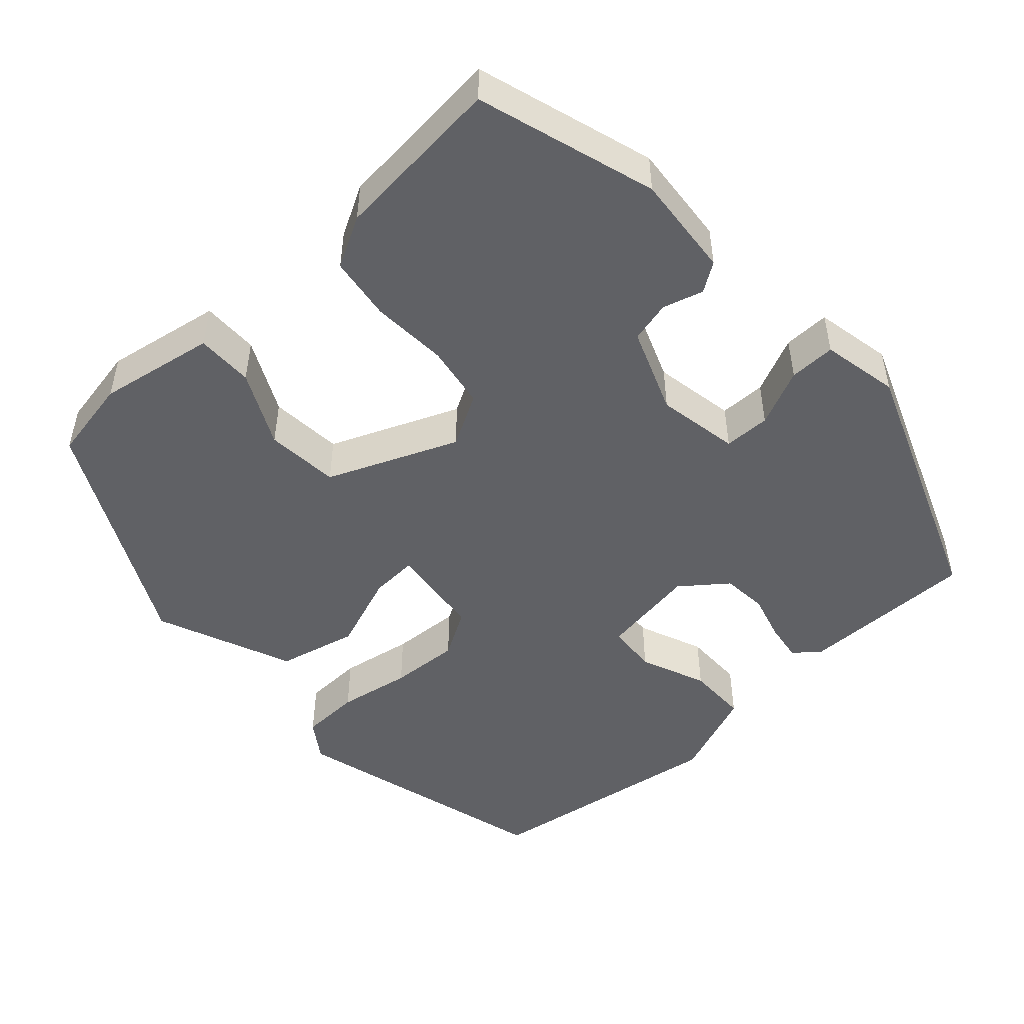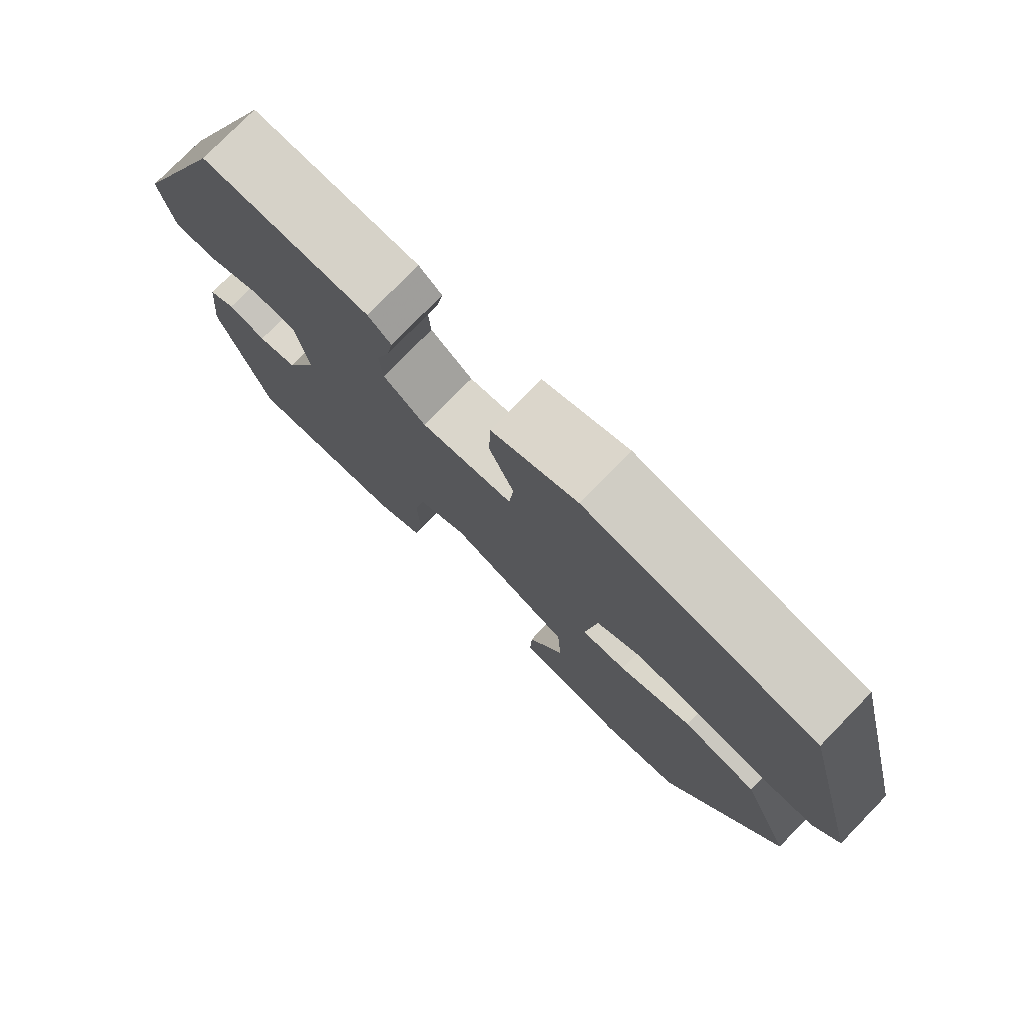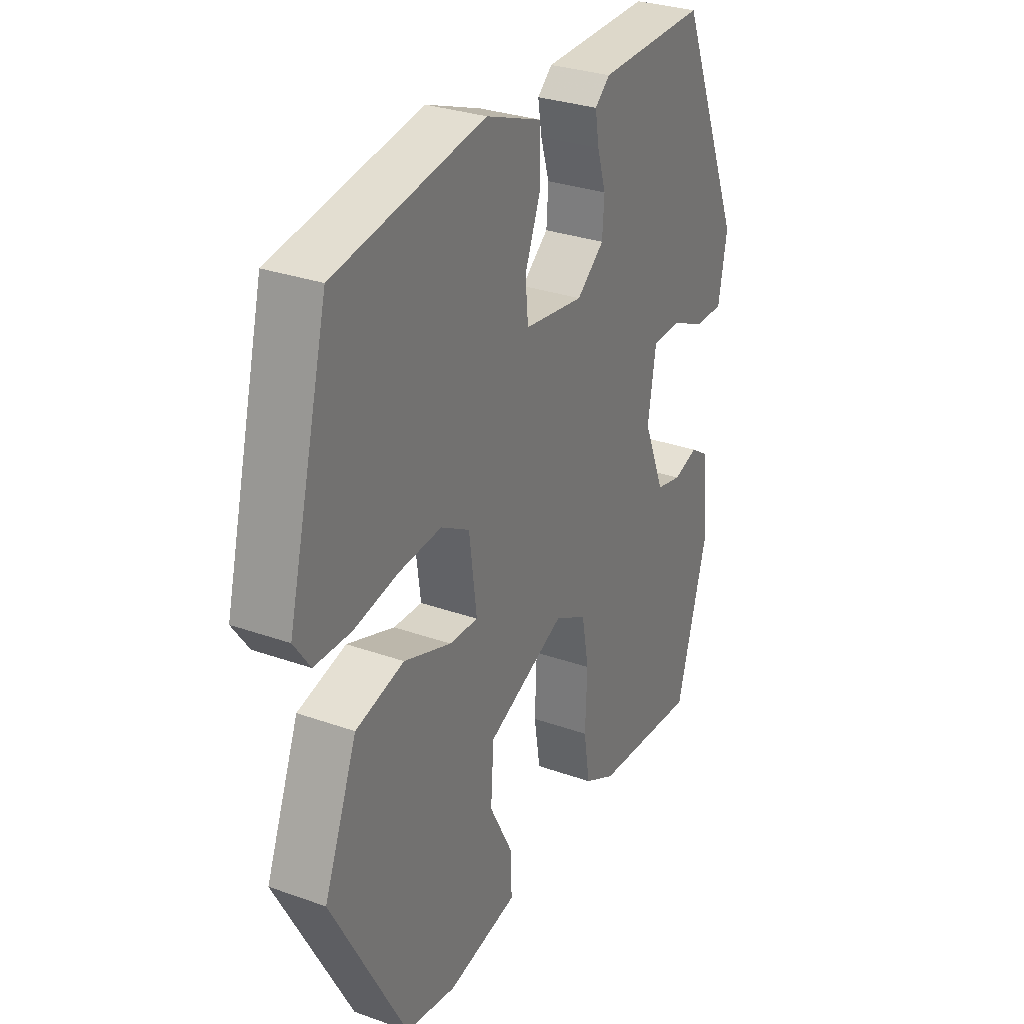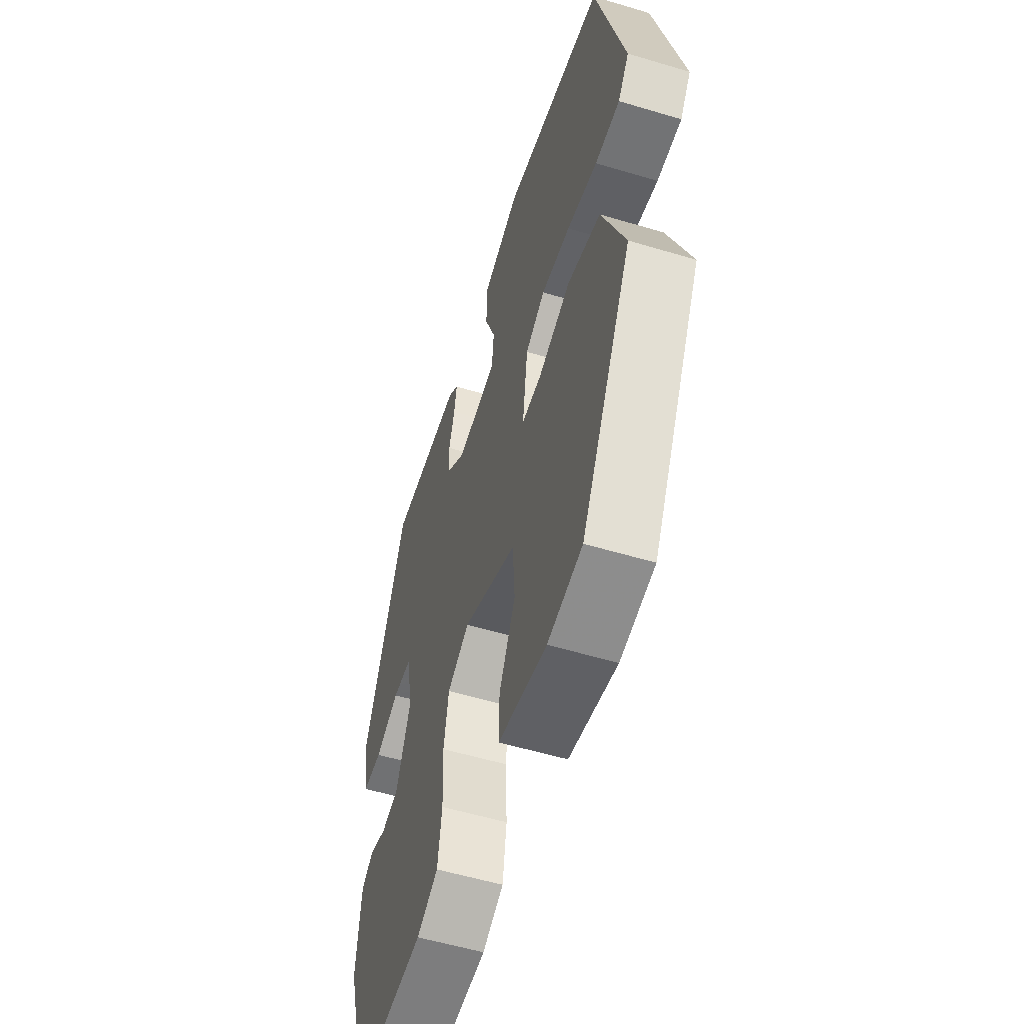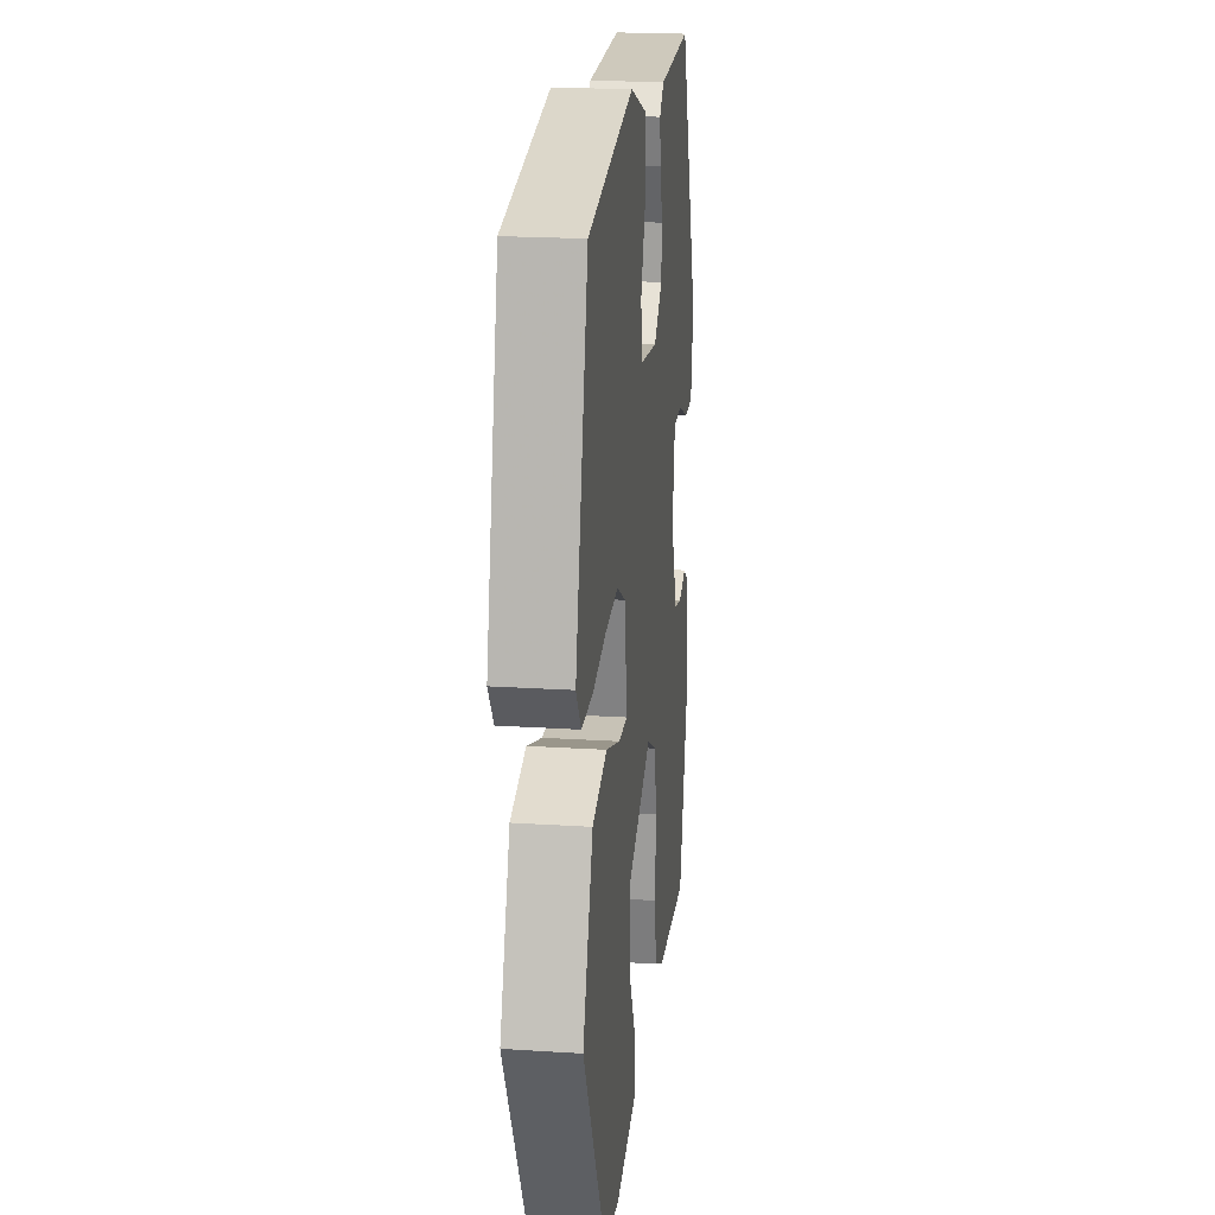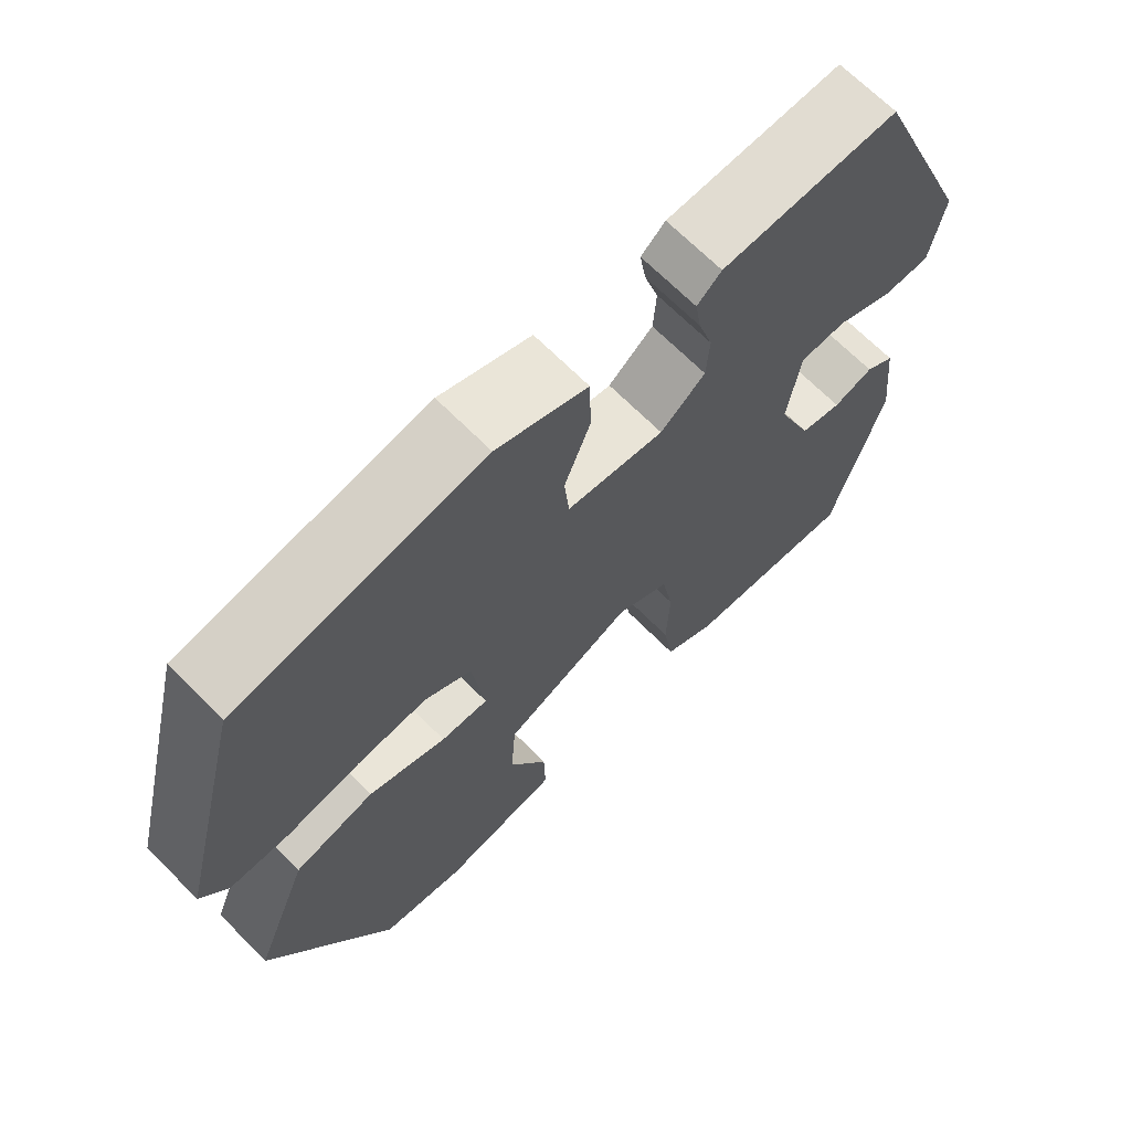
<metadata>
{"format":"obj","ext":"obj","renderer":"f3d","projection":"perspective","resolution":1024,"background":"white","views":[{"elev":-49.0,"azim":-136.6,"up":"+Y"},{"elev":77.3,"azim":44.3,"up":"+Z"},{"elev":29.9,"azim":117.6,"up":"+Z"},{"elev":-55.1,"azim":72.4,"up":"+Z"},{"elev":21.0,"azim":96.6,"up":"+Z"},{"elev":67.8,"azim":135.3,"up":"+Z"}]}
</metadata>
<code>
v 0.34 0.07 -0.508
v 0.234 0.07 -0.526
v 0.086 0.07 -0.497
v 0.088 0.07 -0.424
v 0.137 0.07 -0.33
v 0.131 0.07 -0.236
v -0.033 0.07 -0.164
v -0.1 0.07 -0.2
v -0.115 0.07 -0.281
v -0.111 0.07 -0.378
v -0.124 0.07 -0.459
v -0.189 0.07 -0.493
v -0.407 0.07 -0.509
v -0.473 0.07 -0.28
v -0.459 0.07 -0.149
v -0.422 0.07 -0.125
v -0.371 0.07 -0.141
v -0.318 0.07 -0.129
v -0.274 0.07 -0.021
v -0.291 0.07 0.084
v -0.35 0.07 0.086
v -0.423 0.07 0.054
v -0.482 0.07 0.054
v -0.5 0.07 0.153
v -0.367 0.07 0.478
v -0.142 0.07 0.472
v -0.111 0.07 0.445
v -0.119 0.07 0.396
v -0.137 0.07 0.337
v -0.133 0.07 0.279
v -0.076 0.07 0.233
v 0.048 0.07 0.25
v 0.054 0.07 0.314
v 0.021 0.07 0.399
v 0.023 0.07 0.477
v 0.139 0.07 0.52
v 0.451 0.07 0.466
v 0.536 0.07 0.127
v 0.502 0.07 0.079
v 0.426 0.07 0.078
v 0.333 0.07 0.096
v 0.244 0.07 0.103
v 0.184 0.07 0.069
v 0.168 0.07 -0.052
v 0.228 0.07 -0.05
v 0.327 0.07 -0.015
v 0.428 0.07 -0.041
v 0.497 0.07 -0.217
v 0.34 0 -0.508
v 0.234 0 -0.526
v 0.086 0 -0.497
v 0.088 0 -0.424
v 0.137 0 -0.33
v 0.131 0 -0.236
v -0.033 0 -0.164
v -0.1 0 -0.2
v -0.115 0 -0.281
v -0.111 0 -0.378
v -0.124 0 -0.459
v -0.189 0 -0.493
v -0.407 0 -0.509
v -0.473 0 -0.28
v -0.459 0 -0.149
v -0.422 0 -0.125
v -0.371 0 -0.141
v -0.318 0 -0.129
v -0.274 0 -0.021
v -0.291 0 0.084
v -0.35 0 0.086
v -0.423 0 0.054
v -0.482 0 0.054
v -0.5 0 0.153
v -0.367 0 0.478
v -0.142 0 0.472
v -0.111 0 0.445
v -0.119 0 0.396
v -0.137 0 0.337
v -0.133 0 0.279
v -0.076 0 0.233
v 0.048 0 0.25
v 0.054 0 0.314
v 0.021 0 0.399
v 0.023 0 0.477
v 0.139 0 0.52
v 0.451 0 0.466
v 0.536 0 0.127
v 0.502 0 0.079
v 0.426 0 0.078
v 0.333 0 0.096
v 0.244 0 0.103
v 0.184 0 0.069
v 0.168 0 -0.052
v 0.228 0 -0.05
v 0.327 0 -0.015
v 0.428 0 -0.041
v 0.497 0 -0.217
f 1 2 3
f 48 1 3
f 47 48 3
f 46 47 3
f 45 46 3
f 39 40 41
f 38 39 41
f 37 38 41
f 36 37 41
f 35 36 41
f 34 35 41
f 33 34 41
f 32 33 41 42
f 31 32 42 43
f 27 28 29
f 26 27 29
f 25 26 29
f 24 25 29
f 23 24 29
f 22 23 29
f 21 22 29
f 20 21 29 30
f 19 20 30 31
f 15 16 17
f 14 15 17
f 13 14 17
f 12 13 17
f 11 12 17
f 10 11 17
f 9 10 17
f 8 9 17 18
f 31 43 44
f 19 31 44
f 18 19 44
f 8 18 44
f 7 8 44
f 6 7 44 45
f 5 6 45
f 5 45 3
f 3 4 5
f 51 50 49
f 51 49 96
f 51 96 95
f 51 95 94
f 51 94 93
f 89 88 87
f 89 87 86
f 89 86 85
f 89 85 84
f 89 84 83
f 89 83 82
f 89 82 81
f 90 89 81 80
f 91 90 80 79
f 77 76 75
f 77 75 74
f 77 74 73
f 77 73 72
f 77 72 71
f 77 71 70
f 77 70 69
f 78 77 69 68
f 79 78 68 67
f 65 64 63
f 65 63 62
f 65 62 61
f 65 61 60
f 65 60 59
f 65 59 58
f 65 58 57
f 66 65 57 56
f 92 91 79
f 92 79 67
f 92 67 66
f 92 66 56
f 92 56 55
f 93 92 55 54
f 93 54 53
f 51 93 53
f 53 52 51
f 1 49 50 2
f 2 50 51 3
f 3 51 52 4
f 4 52 53 5
f 5 53 54 6
f 6 54 55 7
f 7 55 56 8
f 8 56 57 9
f 9 57 58 10
f 10 58 59 11
f 11 59 60 12
f 12 60 61 13
f 13 61 62 14
f 14 62 63 15
f 15 63 64 16
f 16 64 65 17
f 17 65 66 18
f 18 66 67 19
f 19 67 68 20
f 20 68 69 21
f 21 69 70 22
f 22 70 71 23
f 23 71 72 24
f 24 72 73 25
f 25 73 74 26
f 26 74 75 27
f 27 75 76 28
f 28 76 77 29
f 29 77 78 30
f 30 78 79 31
f 31 79 80 32
f 32 80 81 33
f 33 81 82 34
f 34 82 83 35
f 35 83 84 36
f 36 84 85 37
f 37 85 86 38
f 38 86 87 39
f 39 87 88 40
f 40 88 89 41
f 41 89 90 42
f 42 90 91 43
f 43 91 92 44
f 44 92 93 45
f 45 93 94 46
f 46 94 95 47
f 47 95 96 48
f 48 96 49 1

</code>
